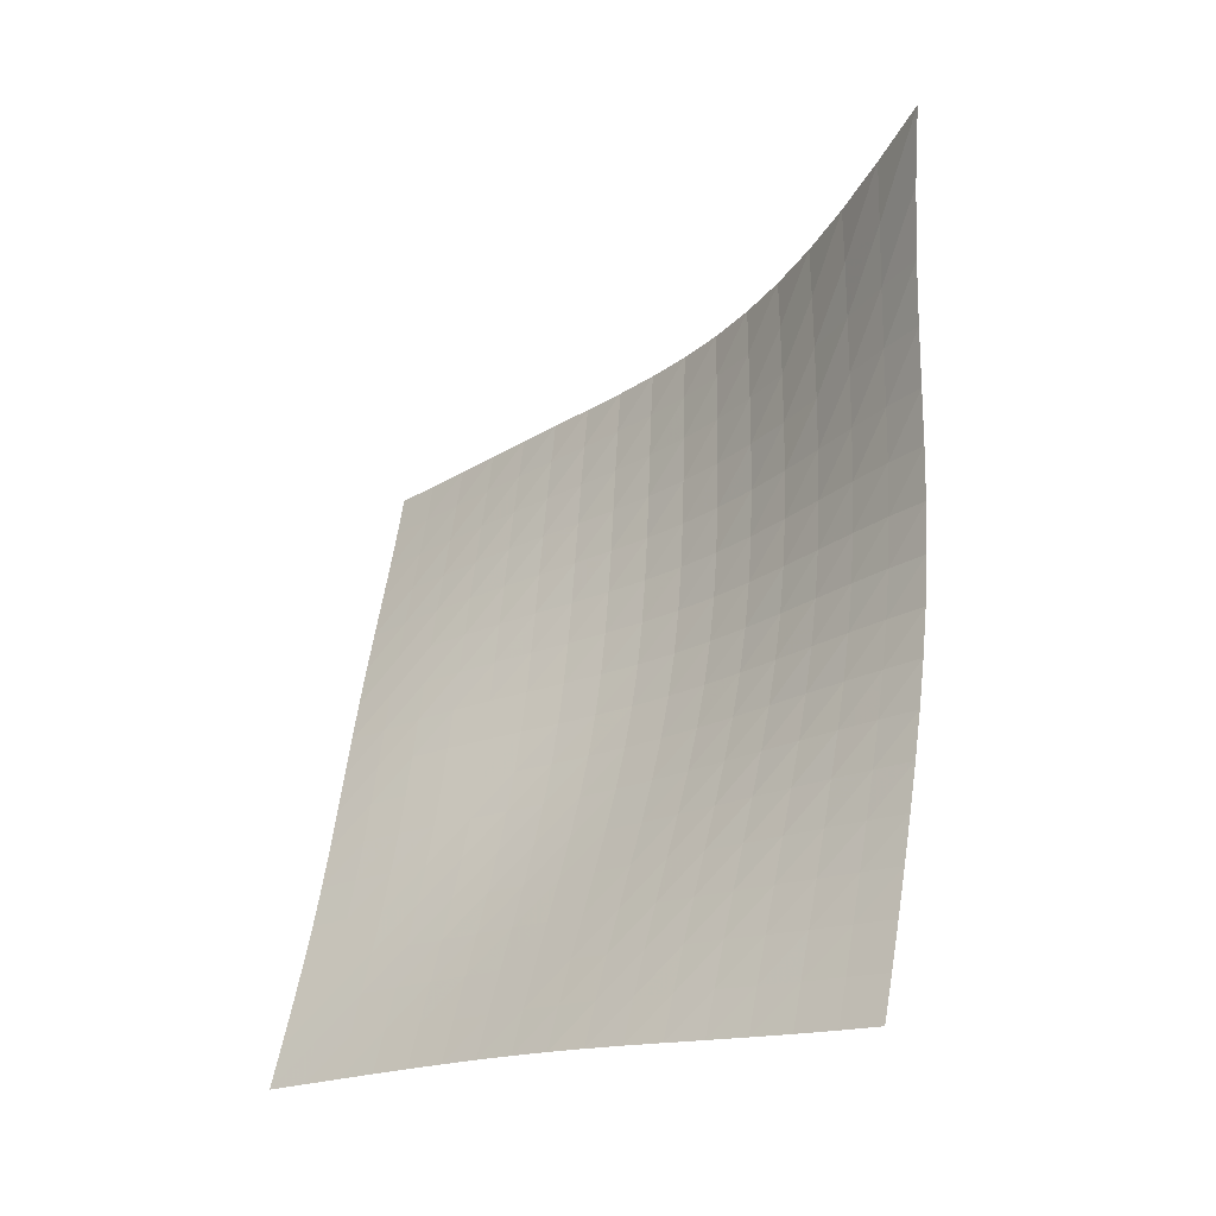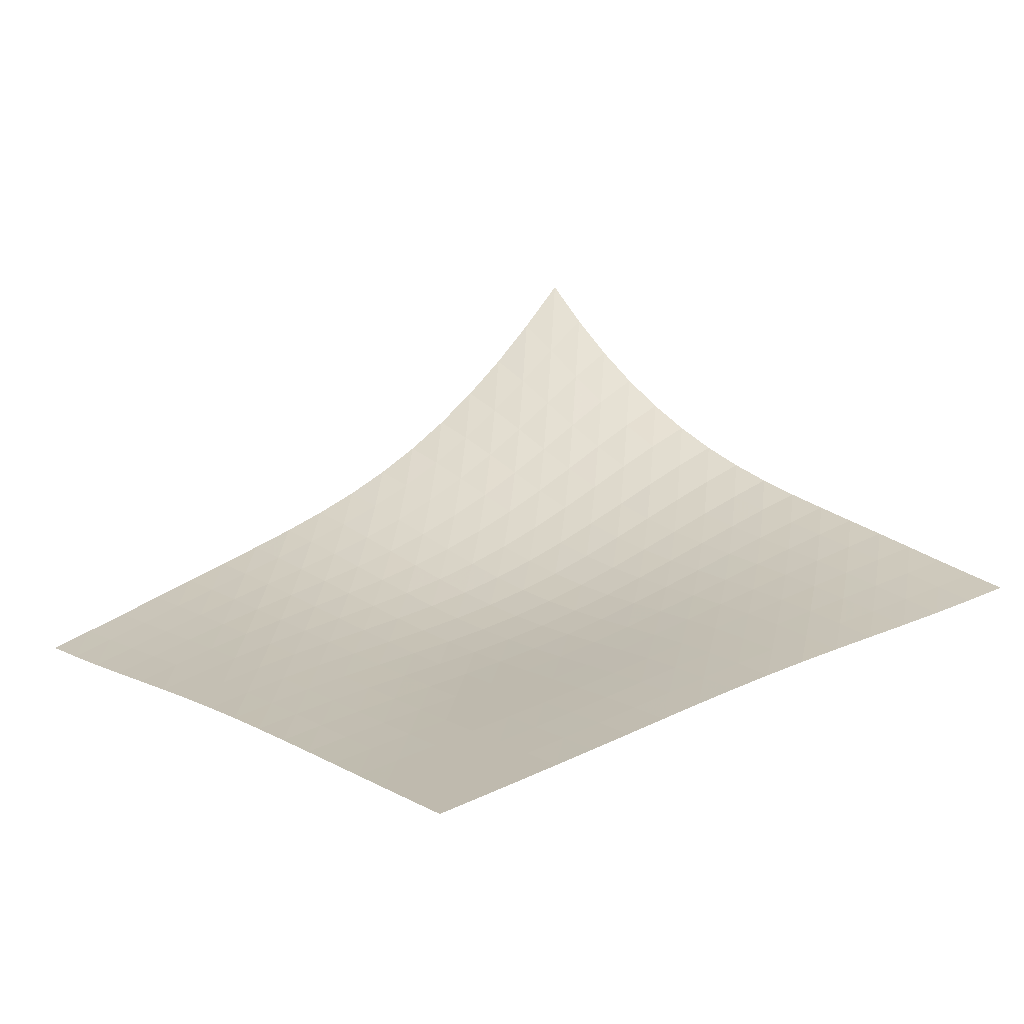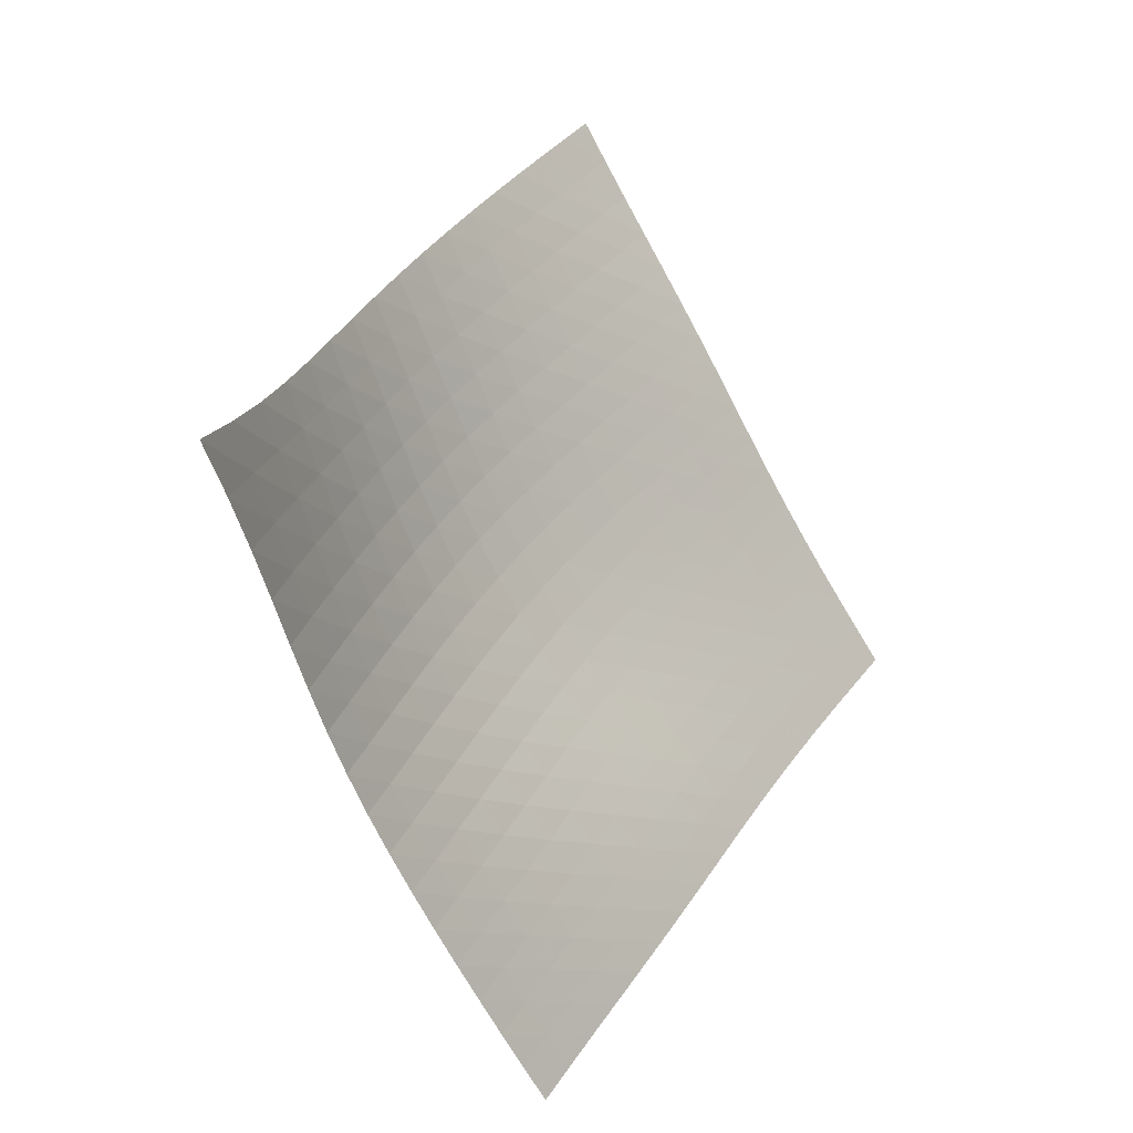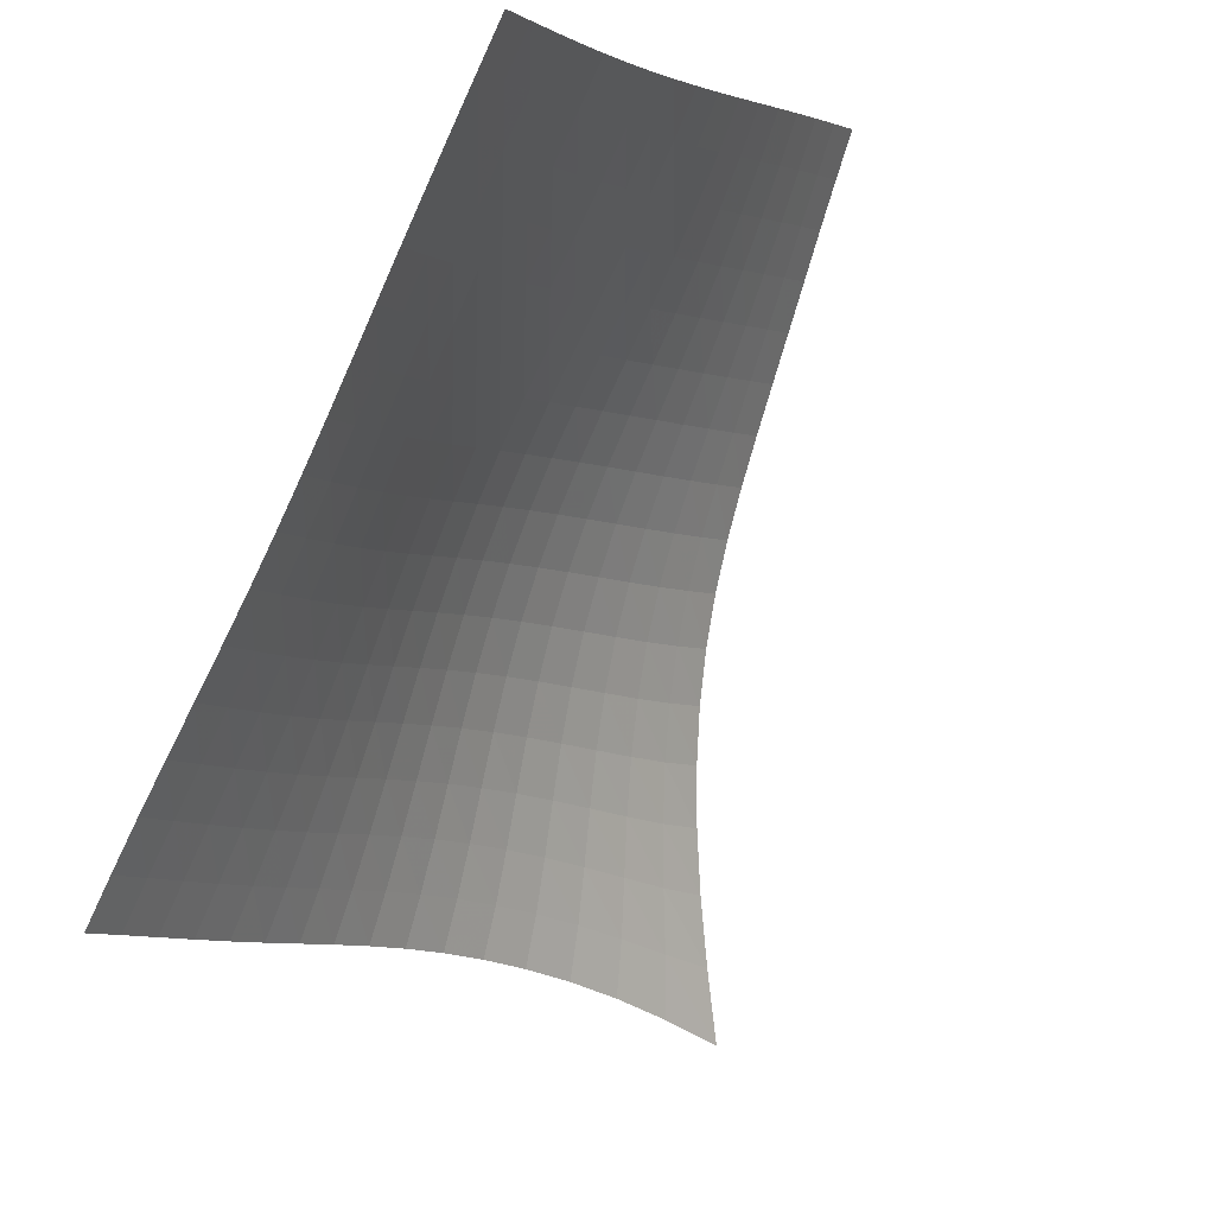
<metadata>
{"format":"obj","ext":"obj","renderer":"f3d","projection":"perspective","resolution":1024,"background":"white","views":[{"elev":28.9,"azim":-160.4,"up":"+Y"},{"elev":-22.8,"azim":145.4,"up":"+Y"},{"elev":77.7,"azim":47.3,"up":"+Y"},{"elev":-72.8,"azim":37.7,"up":"+Z"}]}
</metadata>
<code>
v -6.498 -0.01267 6.498
v 3.892 -10.09 9.182
v -9.182 -10.09 -3.892
v 1.86 -15.71 -1.86
v -9.088 -9.628 -3.224
v -8.989 -9.156 -2.555
v -8.884 -8.676 -1.883
v -8.772 -8.193 -1.206
v -8.652 -7.71 -0.5237
v -8.521 -7.223 0.161
v -8.378 -6.728 0.8432
v -8.217 -6.214 1.516
v -8.038 -5.67 2.174
v -7.838 -5.084 2.812
v -7.62 -4.446 3.429
v -7.389 -3.745 4.03
v -7.152 -2.968 4.623
v -6.917 -2.098 5.222
v -6.696 -1.112 5.843
v -5.843 -1.112 6.696
v -5.222 -2.098 6.917
v -4.623 -2.968 7.152
v -4.03 -3.745 7.389
v -3.429 -4.446 7.62
v -2.812 -5.084 7.838
v -2.174 -5.67 8.038
v -1.516 -6.214 8.217
v -0.8432 -6.728 8.378
v -0.161 -7.223 8.521
v 0.5237 -7.71 8.652
v 1.206 -8.193 8.772
v 1.883 -8.676 8.884
v 2.555 -9.156 8.989
v 3.224 -9.628 9.088
v 3.747 -10.45 8.47
v 3.606 -10.8 7.754
v 3.468 -11.15 7.037
v 3.332 -11.48 6.322
v 3.193 -11.82 5.614
v 3.052 -12.15 4.916
v 2.908 -12.49 4.229
v 2.765 -12.84 3.554
v 2.624 -13.19 2.887
v 2.489 -13.55 2.225
v 2.364 -13.9 1.563
v 2.248 -14.26 0.8963
v 2.142 -14.62 0.2227
v 2.044 -14.98 -0.4605
v 1.951 -15.34 -1.155
v 1.155 -15.34 -1.951
v 0.4605 -14.98 -2.044
v -0.2227 -14.62 -2.142
v -0.8963 -14.26 -2.248
v -1.563 -13.9 -2.364
v -2.225 -13.55 -2.489
v -2.887 -13.19 -2.624
v -3.554 -12.84 -2.765
v -4.229 -12.49 -2.908
v -4.916 -12.15 -3.052
v -5.614 -11.82 -3.193
v -6.322 -11.48 -3.332
v -7.037 -11.15 -3.468
v -7.754 -10.8 -3.606
v -8.47 -10.45 -3.747
v -6.079 -1.922 6.079
v -6.309 -2.761 5.469
v -6.543 -3.551 4.87
v -6.775 -4.281 4.269
v -6.998 -4.953 3.658
v -7.207 -5.57 3.029
v -7.396 -6.139 2.379
v -7.565 -6.668 1.71
v -7.714 -7.165 1.027
v -7.846 -7.643 0.3351
v -7.966 -8.112 -0.3581
v -8.076 -8.58 -1.048
v -8.181 -9.051 -1.73
v -8.281 -9.522 -2.407
v -8.376 -9.989 -3.078
v -5.469 -2.761 6.309
v -5.708 -3.472 5.708
v -5.941 -4.178 5.109
v -6.168 -4.852 4.504
v -6.384 -5.487 3.886
v -6.583 -6.077 3.248
v -6.762 -6.625 2.588
v -6.92 -7.134 1.909
v -7.057 -7.613 1.216
v -7.177 -8.072 0.5146
v -7.285 -8.522 -0.188
v -7.384 -8.971 -0.8863
v -7.48 -9.426 -1.577
v -7.572 -9.885 -2.259
v -7.663 -10.35 -2.935
v -4.87 -3.551 6.543
v -5.109 -4.178 5.941
v -5.34 -4.815 5.34
v -5.562 -5.44 4.731
v -5.77 -6.036 4.107
v -5.962 -6.598 3.462
v -6.131 -7.122 2.796
v -6.279 -7.61 2.109
v -6.404 -8.068 1.407
v -6.512 -8.506 0.6969
v -6.608 -8.935 -0.01488
v -6.696 -9.364 -0.7224
v -6.781 -9.8 -1.422
v -6.865 -10.24 -2.112
v -6.95 -10.69 -2.793
v -4.269 -4.281 6.775
v -4.504 -4.852 6.168
v -4.731 -5.44 5.562
v -4.948 -6.022 4.948
v -5.151 -6.585 4.319
v -5.335 -7.119 3.669
v -5.497 -7.62 2.997
v -5.636 -8.087 2.305
v -5.753 -8.525 1.597
v -5.851 -8.943 0.8796
v -5.935 -9.35 0.16
v -6.012 -9.759 -0.5561
v -6.087 -10.17 -1.264
v -6.163 -10.6 -1.963
v -6.24 -11.04 -2.651
v -3.658 -4.953 6.998
v -3.886 -5.487 6.384
v -4.107 -6.036 5.77
v -4.319 -6.585 5.151
v -4.517 -7.12 4.517
v -4.696 -7.63 3.863
v -4.854 -8.11 3.188
v -4.988 -8.558 2.493
v -5.099 -8.978 1.781
v -5.19 -9.378 1.06
v -5.266 -9.766 0.3345
v -5.334 -10.15 -0.3883
v -5.4 -10.55 -1.104
v -5.467 -10.96 -1.81
v -5.538 -11.38 -2.506
v -3.029 -5.57 7.207
v -3.248 -6.077 6.583
v -3.462 -6.598 5.962
v -3.669 -7.119 5.335
v -3.863 -7.63 4.696
v -4.04 -8.12 4.04
v -4.196 -8.583 3.364
v -4.329 -9.016 2.668
v -4.438 -9.422 1.956
v -4.526 -9.806 1.233
v -4.598 -10.18 0.5055
v -4.661 -10.55 -0.2214
v -4.72 -10.93 -0.9428
v -4.781 -11.32 -1.656
v -4.846 -11.73 -2.358
v -2.379 -6.139 7.396
v -2.588 -6.625 6.762
v -2.796 -7.122 6.131
v -2.997 -7.62 5.497
v -3.188 -8.11 4.854
v -3.364 -8.583 4.196
v -3.521 -9.031 3.521
v -3.655 -9.453 2.827
v -3.766 -9.849 2.117
v -3.855 -10.22 1.396
v -3.928 -10.59 0.6689
v -3.99 -10.94 -0.05893
v -4.046 -11.31 -0.783
v -4.103 -11.69 -1.5
v -4.164 -12.09 -2.208
v -1.71 -6.668 7.565
v -1.909 -7.134 6.92
v -2.109 -7.61 6.279
v -2.305 -8.087 5.636
v -2.493 -8.558 4.988
v -2.668 -9.016 4.329
v -2.827 -9.453 3.655
v -2.965 -9.866 2.965
v -3.081 -10.26 2.26
v -3.176 -10.62 1.544
v -3.253 -10.98 0.8209
v -3.318 -11.33 0.0953
v -3.376 -11.69 -0.6285
v -3.432 -12.06 -1.347
v -3.491 -12.44 -2.059
v -1.027 -7.165 7.714
v -1.216 -7.613 7.057
v -1.407 -8.068 6.404
v -1.597 -8.525 5.753
v -1.781 -8.978 5.099
v -1.956 -9.422 4.438
v -2.117 -9.849 3.766
v -2.26 -10.26 3.081
v -2.383 -10.64 2.383
v -2.486 -11.01 1.675
v -2.571 -11.36 0.9582
v -2.642 -11.71 0.2377
v -2.705 -12.06 -0.483
v -2.764 -12.43 -1.201
v -2.825 -12.8 -1.915
v -0.3351 -7.643 7.846
v -0.5146 -8.072 7.177
v -0.6969 -8.506 6.512
v -0.8796 -8.943 5.851
v -1.06 -9.378 5.19
v -1.233 -9.806 4.526
v -1.396 -10.22 3.855
v -1.544 -10.62 3.176
v -1.675 -11.01 2.486
v -1.786 -11.38 1.786
v -1.881 -11.73 1.079
v -1.961 -12.08 0.3659
v -2.031 -12.43 -0.3494
v -2.096 -12.79 -1.065
v -2.16 -13.16 -1.778
v 0.3581 -8.112 7.966
v 0.188 -8.522 7.285
v 0.01488 -8.935 6.608
v -0.16 -9.35 5.935
v -0.3345 -9.766 5.266
v -0.5055 -10.18 4.598
v -0.6689 -10.59 3.928
v -0.8209 -10.98 3.253
v -0.9582 -11.36 2.571
v -1.079 -11.73 1.881
v -1.183 -12.09 1.183
v -1.273 -12.45 0.479
v -1.351 -12.8 -0.2294
v -1.424 -13.16 -0.9401
v -1.494 -13.53 -1.652
v 1.048 -8.58 8.076
v 0.8863 -8.971 7.384
v 0.7224 -9.364 6.696
v 0.5561 -9.759 6.012
v 0.3883 -10.15 5.334
v 0.2214 -10.55 4.661
v 0.05893 -10.94 3.99
v -0.0953 -11.33 3.318
v -0.2377 -11.71 2.642
v -0.3659 -12.08 1.961
v -0.479 -12.45 1.273
v -0.5779 -12.8 0.5779
v -0.6655 -13.16 -0.1226
v -0.7455 -13.52 -0.8278
v -0.8218 -13.89 -1.537
v 1.73 -9.051 8.181
v 1.577 -9.426 7.48
v 1.422 -9.8 6.781
v 1.264 -10.17 6.087
v 1.104 -10.55 5.4
v 0.9428 -10.93 4.72
v 0.783 -11.31 4.046
v 0.6285 -11.69 3.376
v 0.483 -12.06 2.705
v 0.3494 -12.43 2.031
v 0.2294 -12.8 1.351
v 0.1226 -13.16 0.6655
v 0.0273 -13.52 -0.0273
v -0.05989 -13.88 -0.7266
v -0.1425 -14.25 -1.432
v 2.407 -9.522 8.281
v 2.259 -9.885 7.572
v 2.112 -10.24 6.865
v 1.963 -10.6 6.163
v 1.81 -10.96 5.467
v 1.656 -11.32 4.781
v 1.5 -11.69 4.103
v 1.347 -12.06 3.432
v 1.201 -12.43 2.764
v 1.065 -12.79 2.096
v 0.9401 -13.16 1.424
v 0.8278 -13.52 0.7455
v 0.7266 -13.88 0.05989
v 0.6338 -14.24 -0.6338
v 0.5458 -14.61 -1.335
v 3.078 -9.989 8.376
v 2.935 -10.35 7.663
v 2.793 -10.69 6.95
v 2.651 -11.04 6.24
v 2.506 -11.38 5.538
v 2.358 -11.73 4.846
v 2.208 -12.09 4.164
v 2.059 -12.44 3.491
v 1.915 -12.8 2.825
v 1.778 -13.16 2.16
v 1.652 -13.53 1.494
v 1.537 -13.89 0.8218
v 1.432 -14.25 0.1425
v 1.335 -14.61 -0.5458
v 1.244 -14.97 -1.244
f 289 49 4
f 289 4 50
f 5 79 64
f 5 64 3
f 79 94 63
f 79 63 64
f 94 109 62
f 94 62 63
f 109 124 61
f 109 61 62
f 124 139 60
f 124 60 61
f 139 154 59
f 139 59 60
f 154 169 58
f 154 58 59
f 169 184 57
f 169 57 58
f 184 199 56
f 184 56 57
f 199 214 55
f 199 55 56
f 214 229 54
f 214 54 55
f 229 244 53
f 229 53 54
f 244 259 52
f 244 52 53
f 259 274 51
f 259 51 52
f 274 289 50
f 274 50 51
f 1 20 65
f 1 65 19
f 19 65 66
f 19 66 18
f 18 66 67
f 18 67 17
f 17 67 68
f 17 68 16
f 16 68 69
f 16 69 15
f 15 69 70
f 15 70 14
f 14 70 71
f 14 71 13
f 13 71 72
f 13 72 12
f 12 72 73
f 12 73 11
f 11 73 74
f 11 74 10
f 10 74 75
f 10 75 9
f 9 75 76
f 9 76 8
f 8 76 77
f 8 77 7
f 7 77 78
f 7 78 6
f 6 78 79
f 6 79 5
f 20 21 80
f 20 80 65
f 65 80 81
f 65 81 66
f 66 81 82
f 66 82 67
f 67 82 83
f 67 83 68
f 68 83 84
f 68 84 69
f 69 84 85
f 69 85 70
f 70 85 86
f 70 86 71
f 71 86 87
f 71 87 72
f 72 87 88
f 72 88 73
f 73 88 89
f 73 89 74
f 74 89 90
f 74 90 75
f 75 90 91
f 75 91 76
f 76 91 92
f 76 92 77
f 77 92 93
f 77 93 78
f 78 93 94
f 78 94 79
f 21 22 95
f 21 95 80
f 80 95 96
f 80 96 81
f 81 96 97
f 81 97 82
f 82 97 98
f 82 98 83
f 83 98 99
f 83 99 84
f 84 99 100
f 84 100 85
f 85 100 101
f 85 101 86
f 86 101 102
f 86 102 87
f 87 102 103
f 87 103 88
f 88 103 104
f 88 104 89
f 89 104 105
f 89 105 90
f 90 105 106
f 90 106 91
f 91 106 107
f 91 107 92
f 92 107 108
f 92 108 93
f 93 108 109
f 93 109 94
f 22 23 110
f 22 110 95
f 95 110 111
f 95 111 96
f 96 111 112
f 96 112 97
f 97 112 113
f 97 113 98
f 98 113 114
f 98 114 99
f 99 114 115
f 99 115 100
f 100 115 116
f 100 116 101
f 101 116 117
f 101 117 102
f 102 117 118
f 102 118 103
f 103 118 119
f 103 119 104
f 104 119 120
f 104 120 105
f 105 120 121
f 105 121 106
f 106 121 122
f 106 122 107
f 107 122 123
f 107 123 108
f 108 123 124
f 108 124 109
f 23 24 125
f 23 125 110
f 110 125 126
f 110 126 111
f 111 126 127
f 111 127 112
f 112 127 128
f 112 128 113
f 113 128 129
f 113 129 114
f 114 129 130
f 114 130 115
f 115 130 131
f 115 131 116
f 116 131 132
f 116 132 117
f 117 132 133
f 117 133 118
f 118 133 134
f 118 134 119
f 119 134 135
f 119 135 120
f 120 135 136
f 120 136 121
f 121 136 137
f 121 137 122
f 122 137 138
f 122 138 123
f 123 138 139
f 123 139 124
f 24 25 140
f 24 140 125
f 125 140 141
f 125 141 126
f 126 141 142
f 126 142 127
f 127 142 143
f 127 143 128
f 128 143 144
f 128 144 129
f 129 144 145
f 129 145 130
f 130 145 146
f 130 146 131
f 131 146 147
f 131 147 132
f 132 147 148
f 132 148 133
f 133 148 149
f 133 149 134
f 134 149 150
f 134 150 135
f 135 150 151
f 135 151 136
f 136 151 152
f 136 152 137
f 137 152 153
f 137 153 138
f 138 153 154
f 138 154 139
f 25 26 155
f 25 155 140
f 140 155 156
f 140 156 141
f 141 156 157
f 141 157 142
f 142 157 158
f 142 158 143
f 143 158 159
f 143 159 144
f 144 159 160
f 144 160 145
f 145 160 161
f 145 161 146
f 146 161 162
f 146 162 147
f 147 162 163
f 147 163 148
f 148 163 164
f 148 164 149
f 149 164 165
f 149 165 150
f 150 165 166
f 150 166 151
f 151 166 167
f 151 167 152
f 152 167 168
f 152 168 153
f 153 168 169
f 153 169 154
f 26 27 170
f 26 170 155
f 155 170 171
f 155 171 156
f 156 171 172
f 156 172 157
f 157 172 173
f 157 173 158
f 158 173 174
f 158 174 159
f 159 174 175
f 159 175 160
f 160 175 176
f 160 176 161
f 161 176 177
f 161 177 162
f 162 177 178
f 162 178 163
f 163 178 179
f 163 179 164
f 164 179 180
f 164 180 165
f 165 180 181
f 165 181 166
f 166 181 182
f 166 182 167
f 167 182 183
f 167 183 168
f 168 183 184
f 168 184 169
f 27 28 185
f 27 185 170
f 170 185 186
f 170 186 171
f 171 186 187
f 171 187 172
f 172 187 188
f 172 188 173
f 173 188 189
f 173 189 174
f 174 189 190
f 174 190 175
f 175 190 191
f 175 191 176
f 176 191 192
f 176 192 177
f 177 192 193
f 177 193 178
f 178 193 194
f 178 194 179
f 179 194 195
f 179 195 180
f 180 195 196
f 180 196 181
f 181 196 197
f 181 197 182
f 182 197 198
f 182 198 183
f 183 198 199
f 183 199 184
f 28 29 200
f 28 200 185
f 185 200 201
f 185 201 186
f 186 201 202
f 186 202 187
f 187 202 203
f 187 203 188
f 188 203 204
f 188 204 189
f 189 204 205
f 189 205 190
f 190 205 206
f 190 206 191
f 191 206 207
f 191 207 192
f 192 207 208
f 192 208 193
f 193 208 209
f 193 209 194
f 194 209 210
f 194 210 195
f 195 210 211
f 195 211 196
f 196 211 212
f 196 212 197
f 197 212 213
f 197 213 198
f 198 213 214
f 198 214 199
f 29 30 215
f 29 215 200
f 200 215 216
f 200 216 201
f 201 216 217
f 201 217 202
f 202 217 218
f 202 218 203
f 203 218 219
f 203 219 204
f 204 219 220
f 204 220 205
f 205 220 221
f 205 221 206
f 206 221 222
f 206 222 207
f 207 222 223
f 207 223 208
f 208 223 224
f 208 224 209
f 209 224 225
f 209 225 210
f 210 225 226
f 210 226 211
f 211 226 227
f 211 227 212
f 212 227 228
f 212 228 213
f 213 228 229
f 213 229 214
f 30 31 230
f 30 230 215
f 215 230 231
f 215 231 216
f 216 231 232
f 216 232 217
f 217 232 233
f 217 233 218
f 218 233 234
f 218 234 219
f 219 234 235
f 219 235 220
f 220 235 236
f 220 236 221
f 221 236 237
f 221 237 222
f 222 237 238
f 222 238 223
f 223 238 239
f 223 239 224
f 224 239 240
f 224 240 225
f 225 240 241
f 225 241 226
f 226 241 242
f 226 242 227
f 227 242 243
f 227 243 228
f 228 243 244
f 228 244 229
f 31 32 245
f 31 245 230
f 230 245 246
f 230 246 231
f 231 246 247
f 231 247 232
f 232 247 248
f 232 248 233
f 233 248 249
f 233 249 234
f 234 249 250
f 234 250 235
f 235 250 251
f 235 251 236
f 236 251 252
f 236 252 237
f 237 252 253
f 237 253 238
f 238 253 254
f 238 254 239
f 239 254 255
f 239 255 240
f 240 255 256
f 240 256 241
f 241 256 257
f 241 257 242
f 242 257 258
f 242 258 243
f 243 258 259
f 243 259 244
f 32 33 260
f 32 260 245
f 245 260 261
f 245 261 246
f 246 261 262
f 246 262 247
f 247 262 263
f 247 263 248
f 248 263 264
f 248 264 249
f 249 264 265
f 249 265 250
f 250 265 266
f 250 266 251
f 251 266 267
f 251 267 252
f 252 267 268
f 252 268 253
f 253 268 269
f 253 269 254
f 254 269 270
f 254 270 255
f 255 270 271
f 255 271 256
f 256 271 272
f 256 272 257
f 257 272 273
f 257 273 258
f 258 273 274
f 258 274 259
f 33 34 275
f 33 275 260
f 260 275 276
f 260 276 261
f 261 276 277
f 261 277 262
f 262 277 278
f 262 278 263
f 263 278 279
f 263 279 264
f 264 279 280
f 264 280 265
f 265 280 281
f 265 281 266
f 266 281 282
f 266 282 267
f 267 282 283
f 267 283 268
f 268 283 284
f 268 284 269
f 269 284 285
f 269 285 270
f 270 285 286
f 270 286 271
f 271 286 287
f 271 287 272
f 272 287 288
f 272 288 273
f 273 288 289
f 273 289 274
f 34 2 35
f 34 35 275
f 275 35 36
f 275 36 276
f 276 36 37
f 276 37 277
f 277 37 38
f 277 38 278
f 278 38 39
f 278 39 279
f 279 39 40
f 279 40 280
f 280 40 41
f 280 41 281
f 281 41 42
f 281 42 282
f 282 42 43
f 282 43 283
f 283 43 44
f 283 44 284
f 284 44 45
f 284 45 285
f 285 45 46
f 285 46 286
f 286 46 47
f 286 47 287
f 287 47 48
f 287 48 288
f 288 48 49
f 288 49 289

</code>
